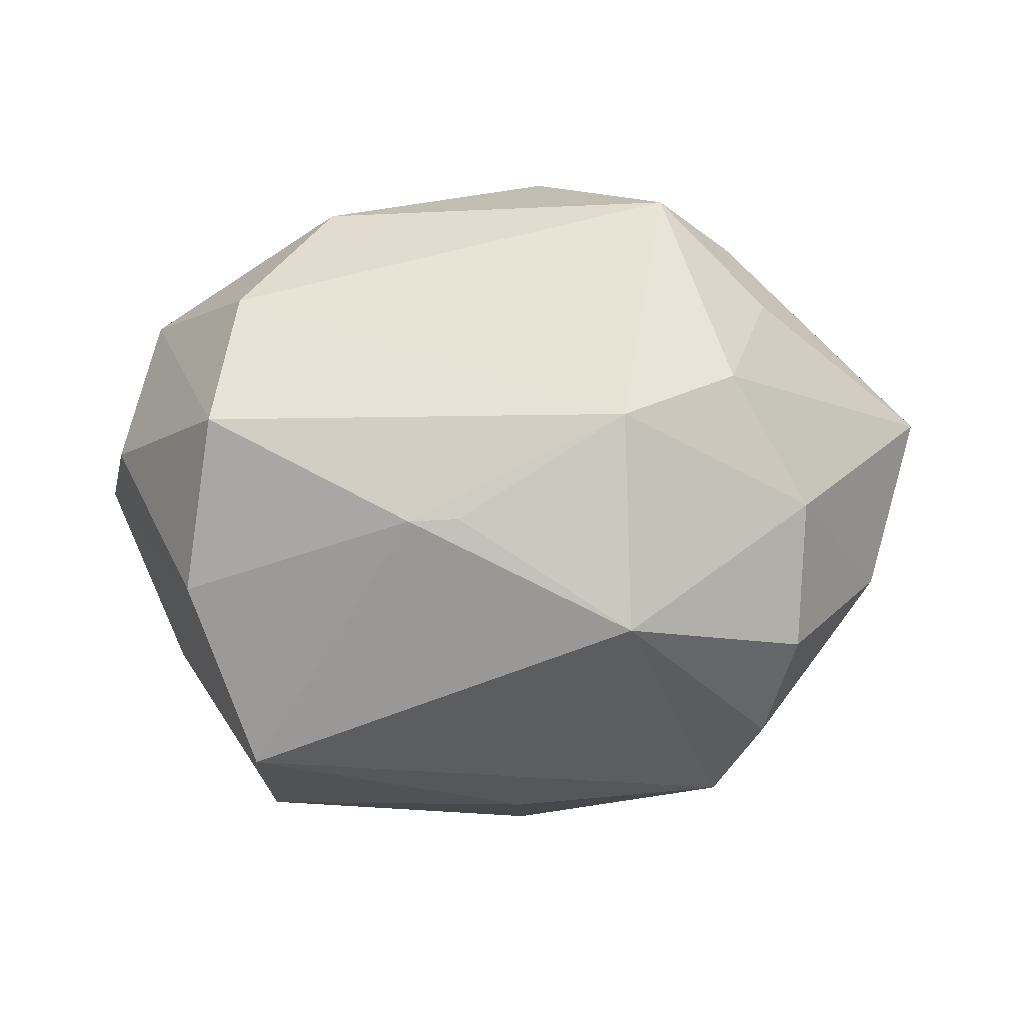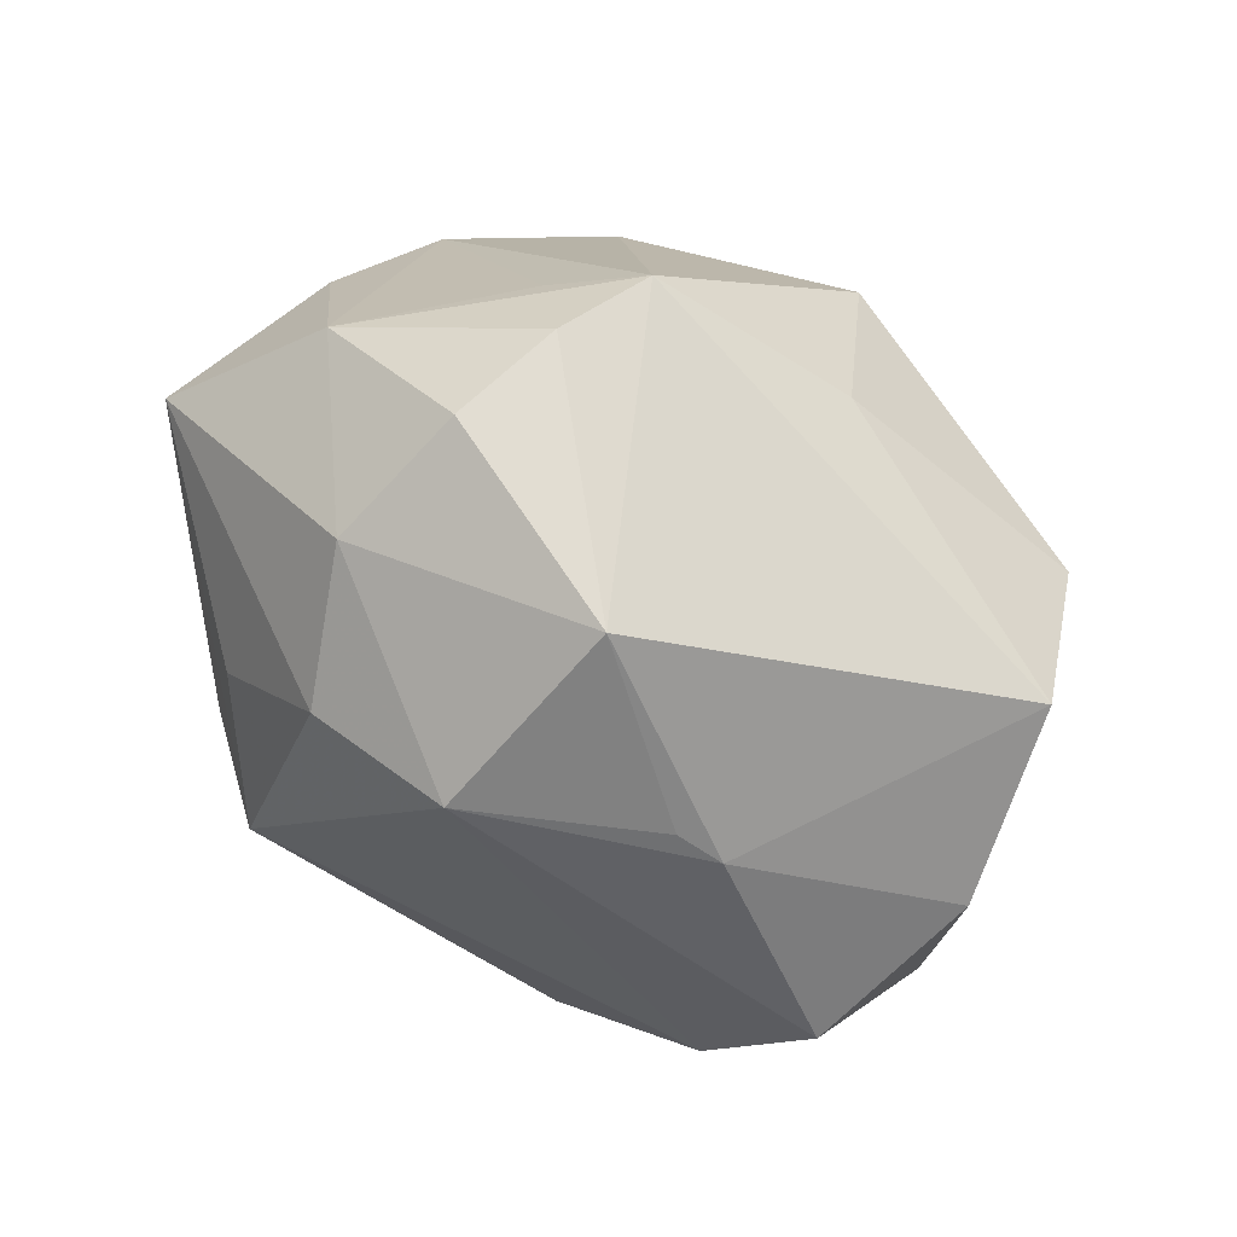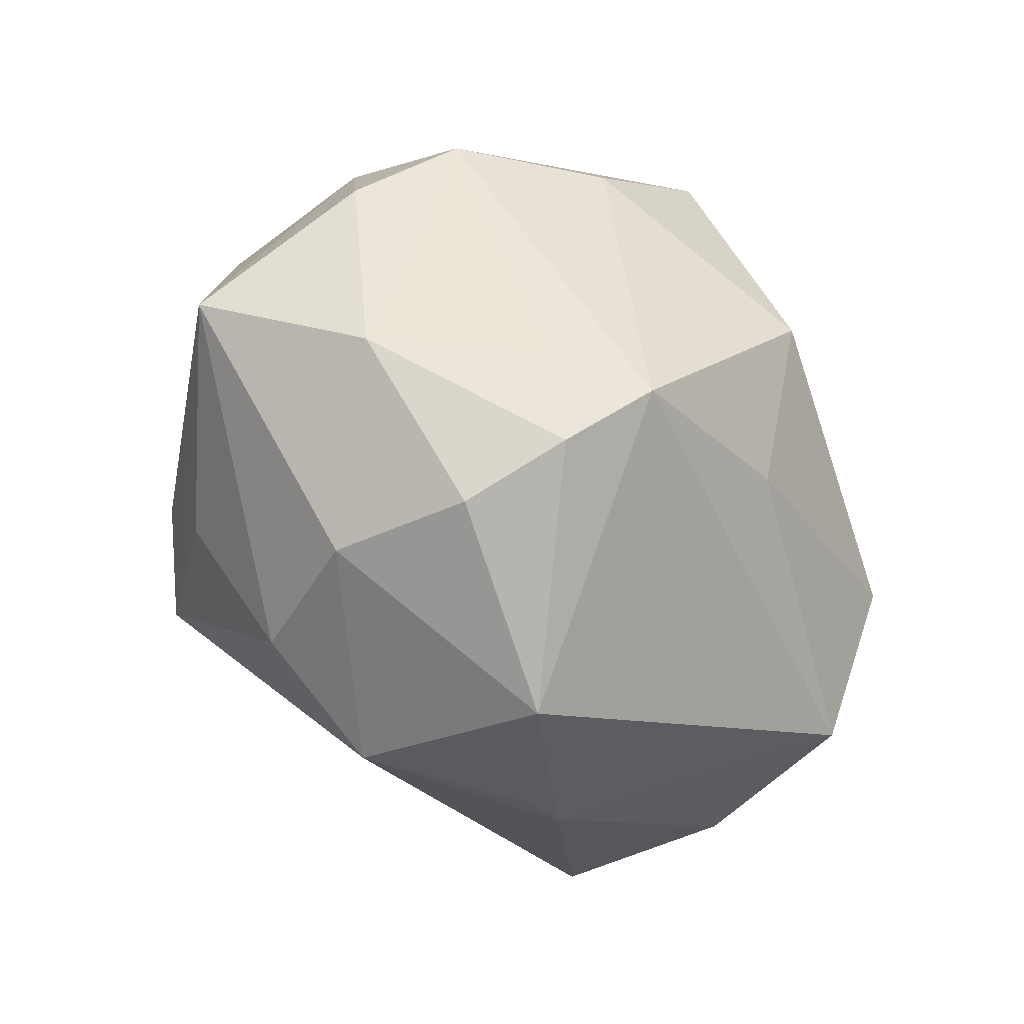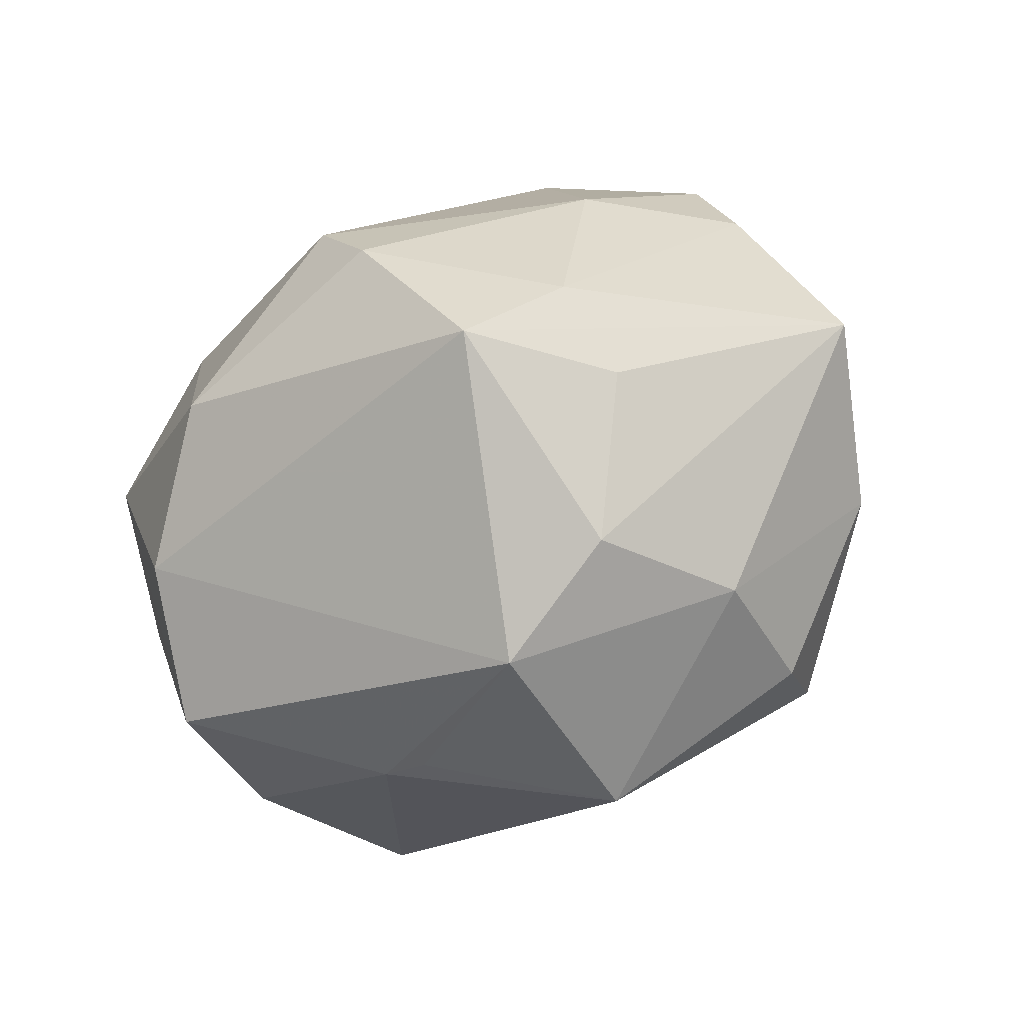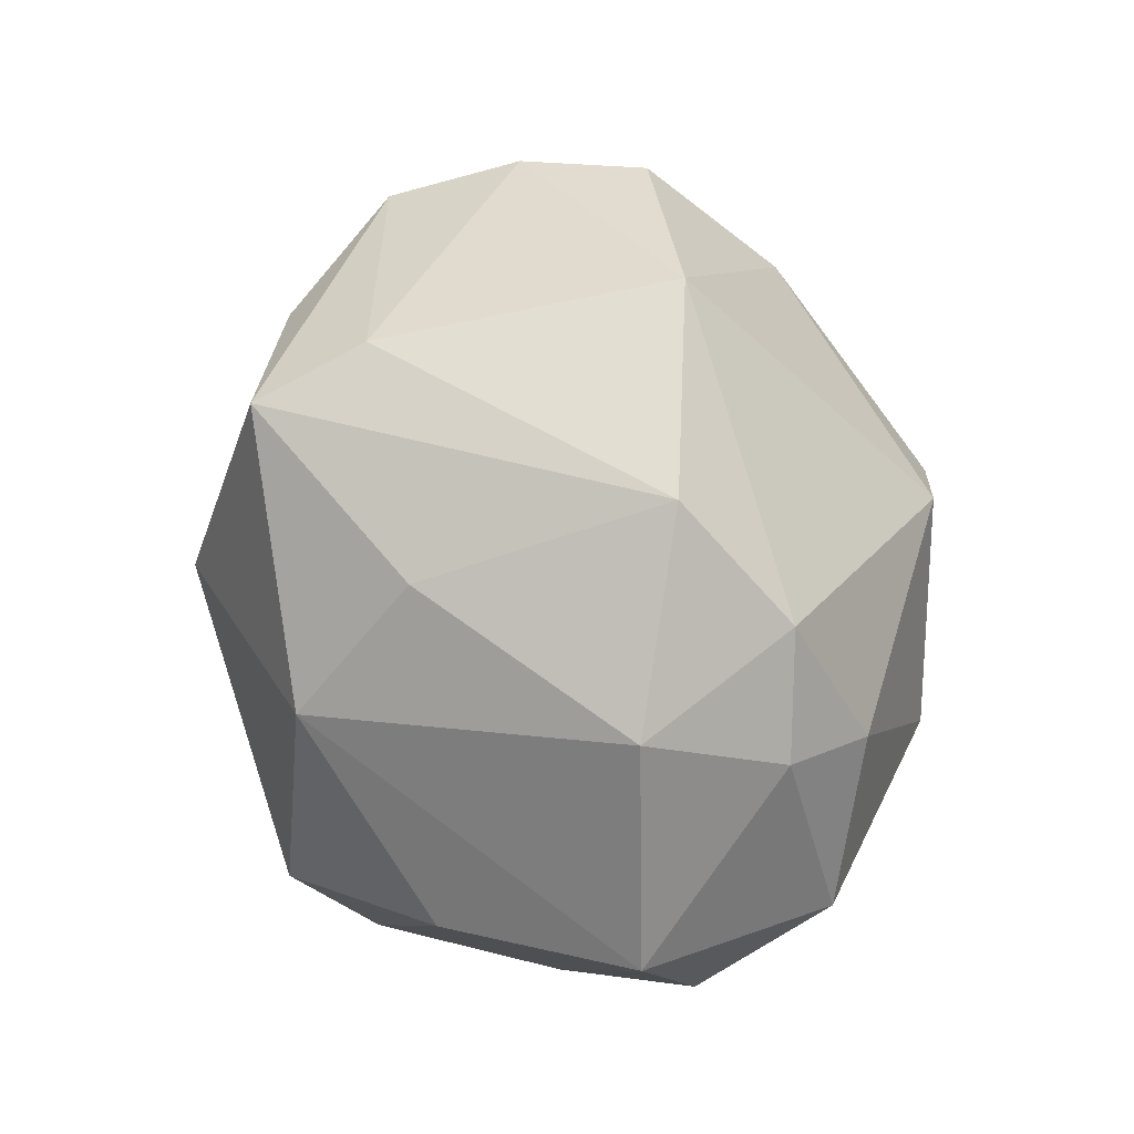
<metadata>
{"format":"obj","ext":"obj","renderer":"f3d","projection":"perspective","resolution":1024,"background":"white","views":[{"elev":6.0,"azim":-5.9,"up":"+Z"},{"elev":-72.3,"azim":139.9,"up":"+Y"},{"elev":-44.3,"azim":121.6,"up":"+Y"},{"elev":-43.3,"azim":30.7,"up":"+Y"},{"elev":68.1,"azim":-97.0,"up":"+Y"}]}
</metadata>
<code>
v -0.02652 -0.008218 -0.03239
v -0.04545 0.01182 0.001179
v 0.0136 0.03694 0.01251
v 0.0478 -0.004403 0.009727
v -0.01954 -0.002797 0.03407
v 0.02801 -0.01398 0.02395
v 0.04102 -0.01325 -0.007269
v -0.01873 0.01923 -0.02843
v 0.0218 -0.02875 0.01696
v -0.001328 0.01245 0.03665
v 0.02541 -0.005469 0.03027
v 0.009017 -0.037 0.01354
v -0.03576 -0.02487 -0.005493
v 0.02652 -0.02329 -0.02207
v -0.007902 -0.03632 0.002891
v 0.00819 0.03168 -0.02927
v -0.03325 -0.02687 0.01259
v -0.04358 -0.006008 0.007279
v 0.01214 0.03398 -0.0178
v 0.02253 0.02115 -0.02542
v 0.009235 -0.0405 -0.008213
v -0.03 -0.01485 0.02473
v 0.02869 -0.01281 -0.02242
v -0.02644 0.01595 0.02543
v 0.003163 0.006182 -0.03816
v 0.02527 0.0149 0.02447
v 0.0009151 -0.01244 -0.0324
v -0.03935 0.003666 0.0211
v -0.03032 0.02226 0.01685
v 0.02235 -0.01668 -0.02995
v -0.02869 -0.02404 -0.02439
v 0.02908 -0.02881 -0.01184
v 0.03312 0.02418 0.0119
v -0.03739 0.006281 -0.01759
v 0.01666 -0.01219 0.03551
v 0.04213 0.01088 -0.005429
v -0.01298 -0.03541 0.002593
v 0.03585 0.01937 -0.01424
v -0.02923 0.02999 0.002742
v -0.01136 0.03043 -0.01633
v -0.009316 0.0383 0.008654
v 0.02985 -0.0287 0.003157
v 0.03831 0.0141 0.01339
v -0.01946 0.02956 0.01841
v 0.005002 0.004932 0.03783
v 0.0363 0.02282 -0.0006578
f 4 42 7
f 14 30 7
f 46 3 33
f 43 11 4
f 4 46 43
f 43 46 33
f 28 2 18
f 9 42 4
f 12 42 9
f 21 30 14
f 31 30 21
f 21 42 12
f 17 28 18
f 20 30 25
f 38 30 20
f 25 30 27
f 27 30 31
f 14 7 32
f 32 7 42
f 32 21 14
f 42 21 32
f 23 30 38
f 38 7 23
f 23 7 30
f 29 28 24
f 2 28 29
f 34 2 8
f 8 2 39
f 39 40 8
f 41 40 39
f 2 29 39
f 35 11 45
f 4 11 35
f 12 9 35
f 33 3 26
f 45 11 26
f 11 43 26
f 26 43 33
f 44 3 41
f 44 29 24
f 41 39 44
f 44 39 29
f 36 46 4
f 38 46 36
f 4 7 36
f 36 7 38
f 5 35 45
f 24 28 5
f 13 17 18
f 18 2 13
f 13 34 31
f 2 34 13
f 15 21 12
f 8 40 16
f 25 8 16
f 16 20 25
f 16 40 41
f 38 20 16
f 1 34 8
f 31 34 1
f 1 8 25
f 25 27 1
f 1 27 31
f 6 9 4
f 4 35 6
f 6 35 9
f 45 26 10
f 10 26 3
f 3 44 10
f 10 44 24
f 10 5 45
f 24 5 10
f 22 5 28
f 28 17 22
f 35 5 22
f 22 17 12
f 12 35 22
f 17 13 37
f 12 17 37
f 37 15 12
f 21 15 37
f 31 21 37
f 37 13 31
f 41 3 19
f 19 16 41
f 3 46 19
f 19 46 38
f 38 16 19

</code>
